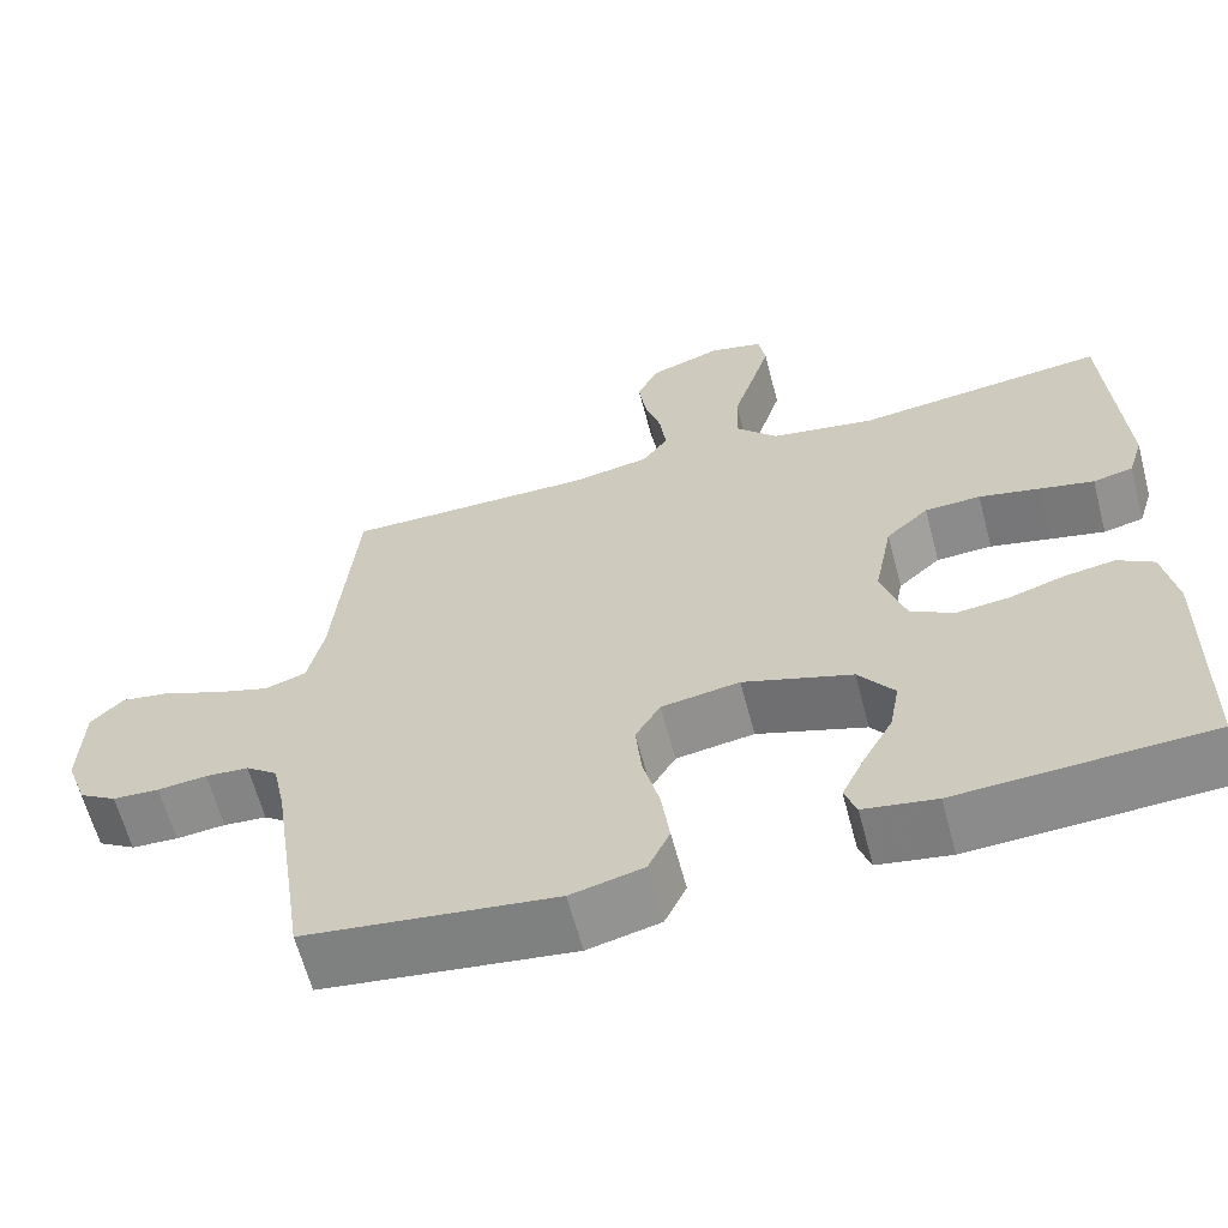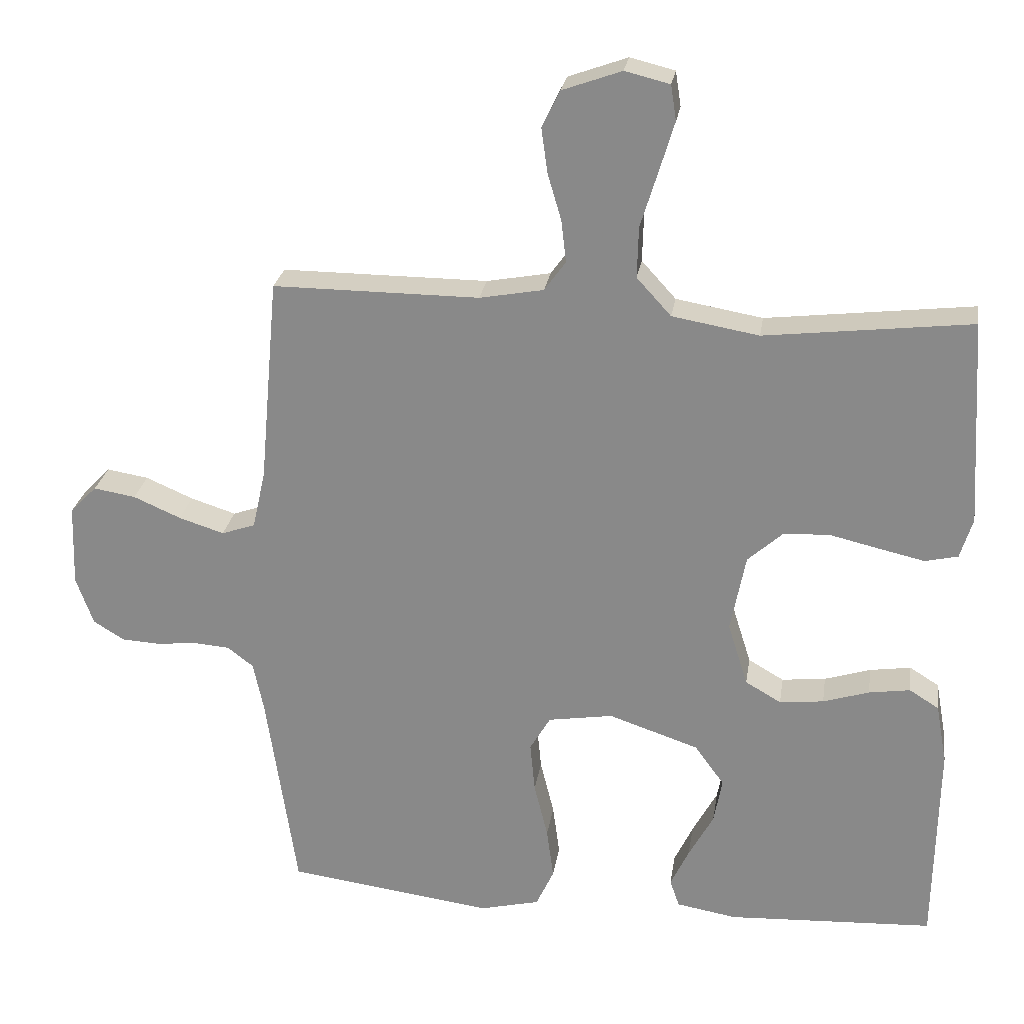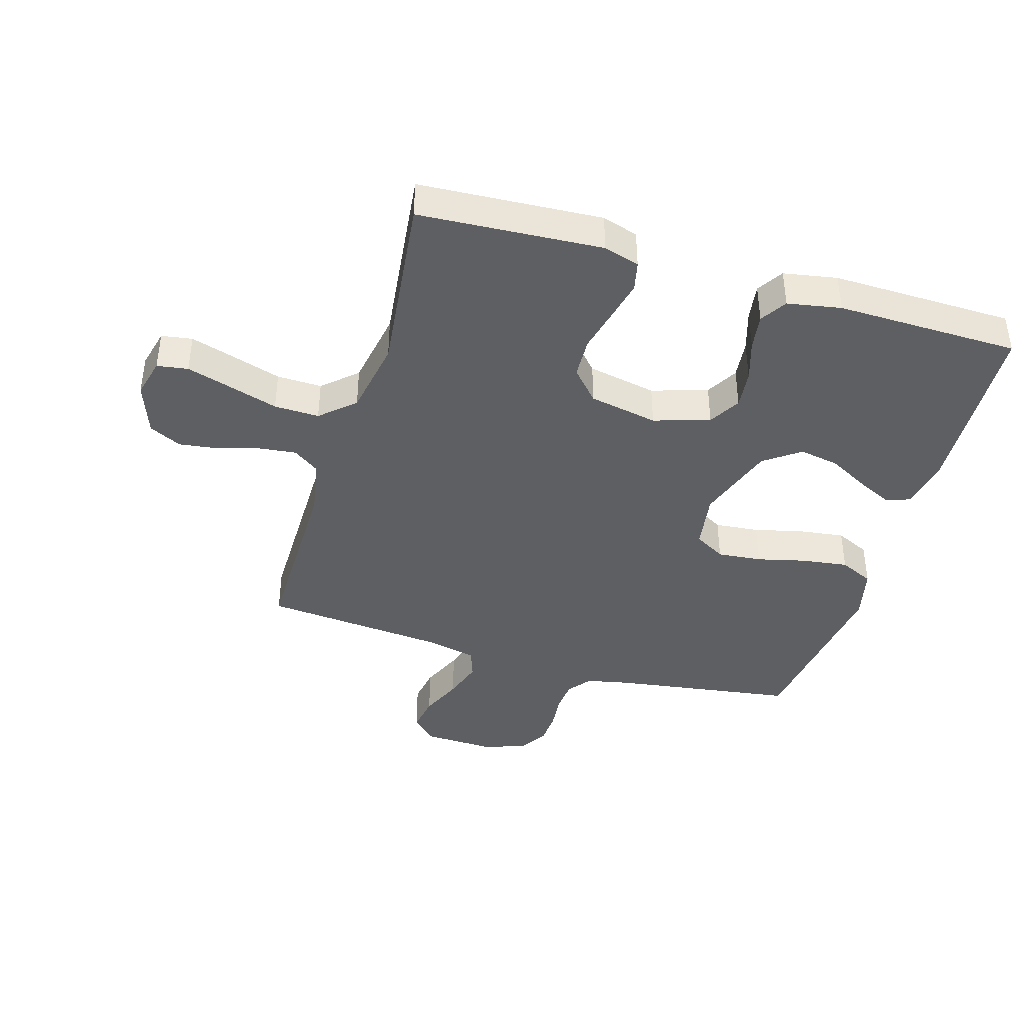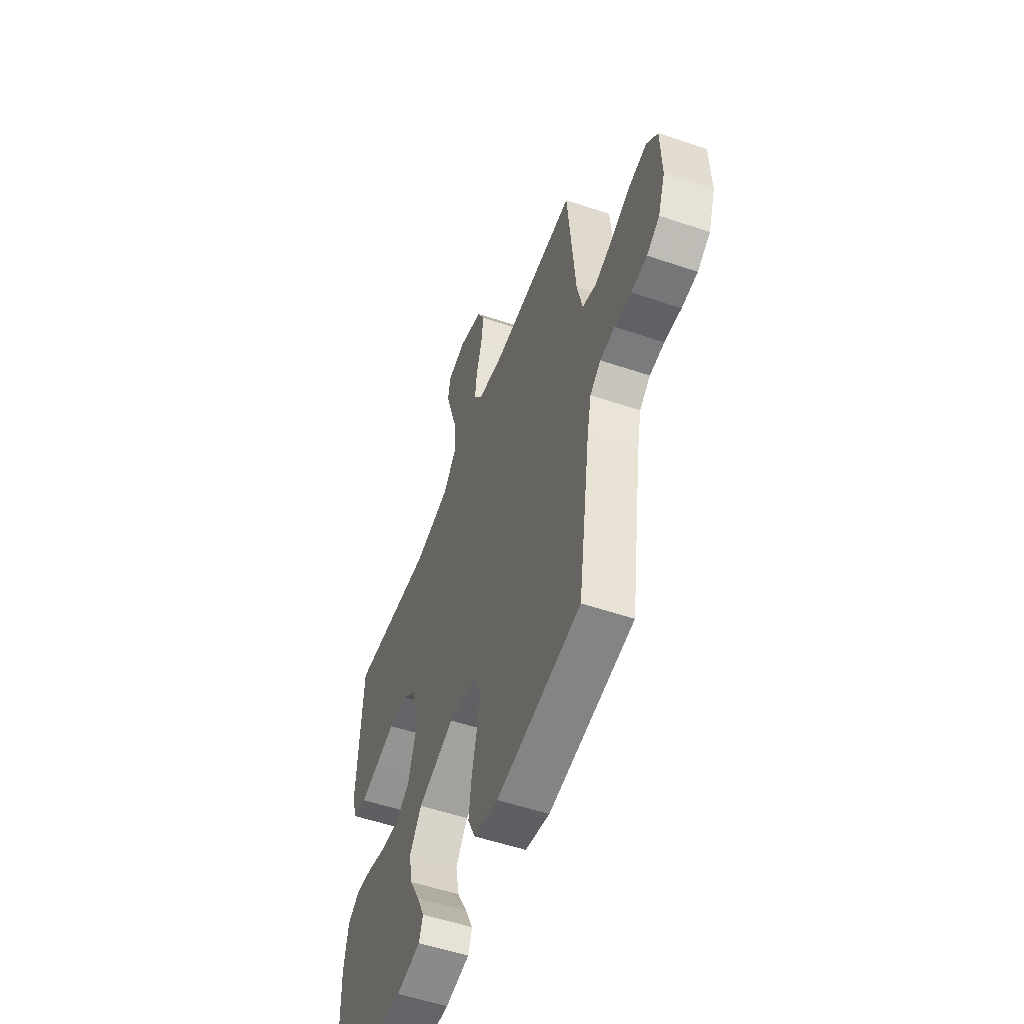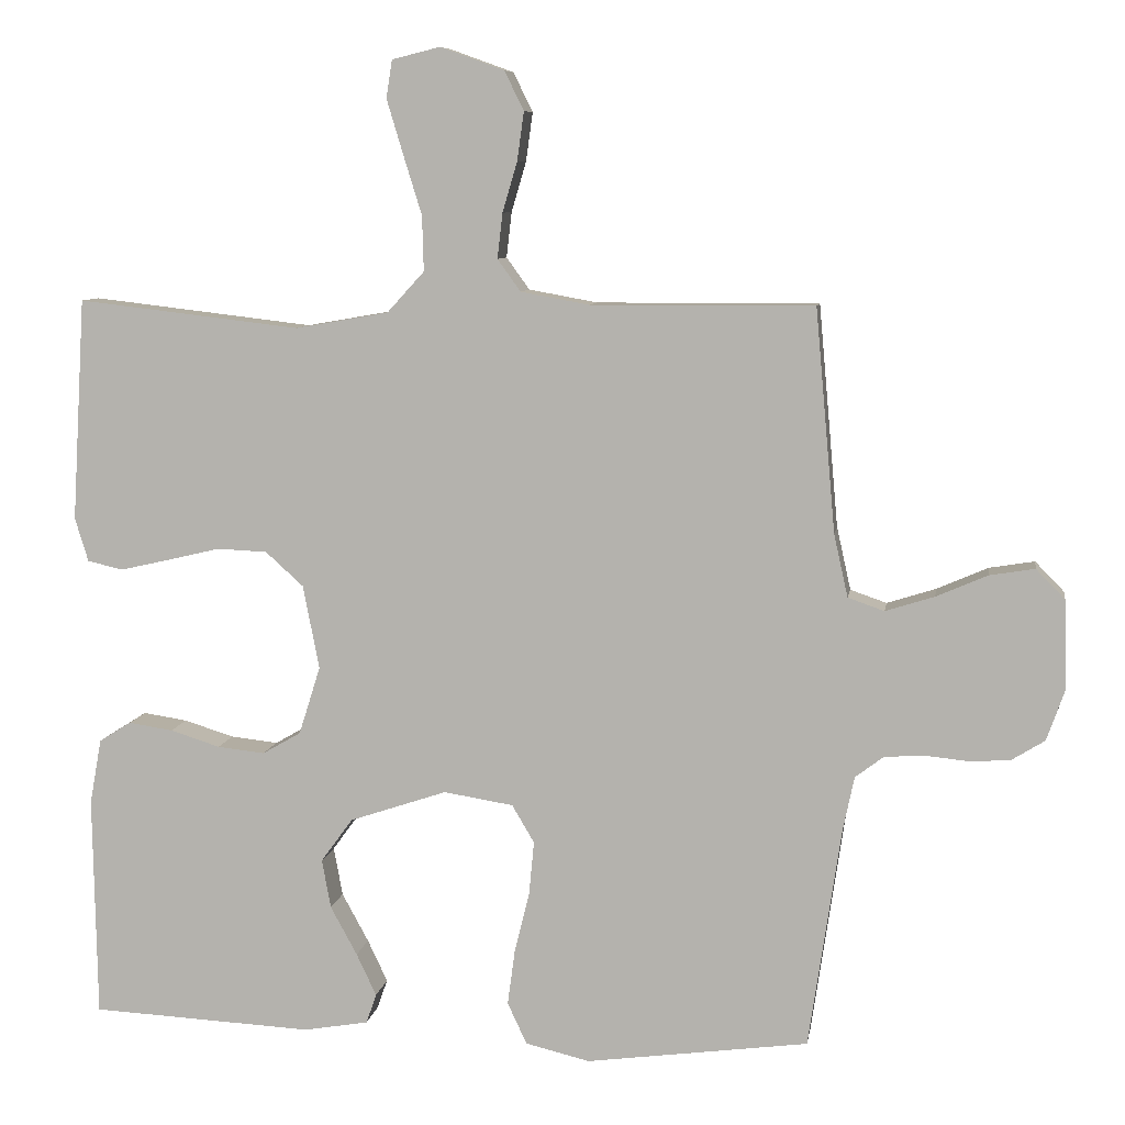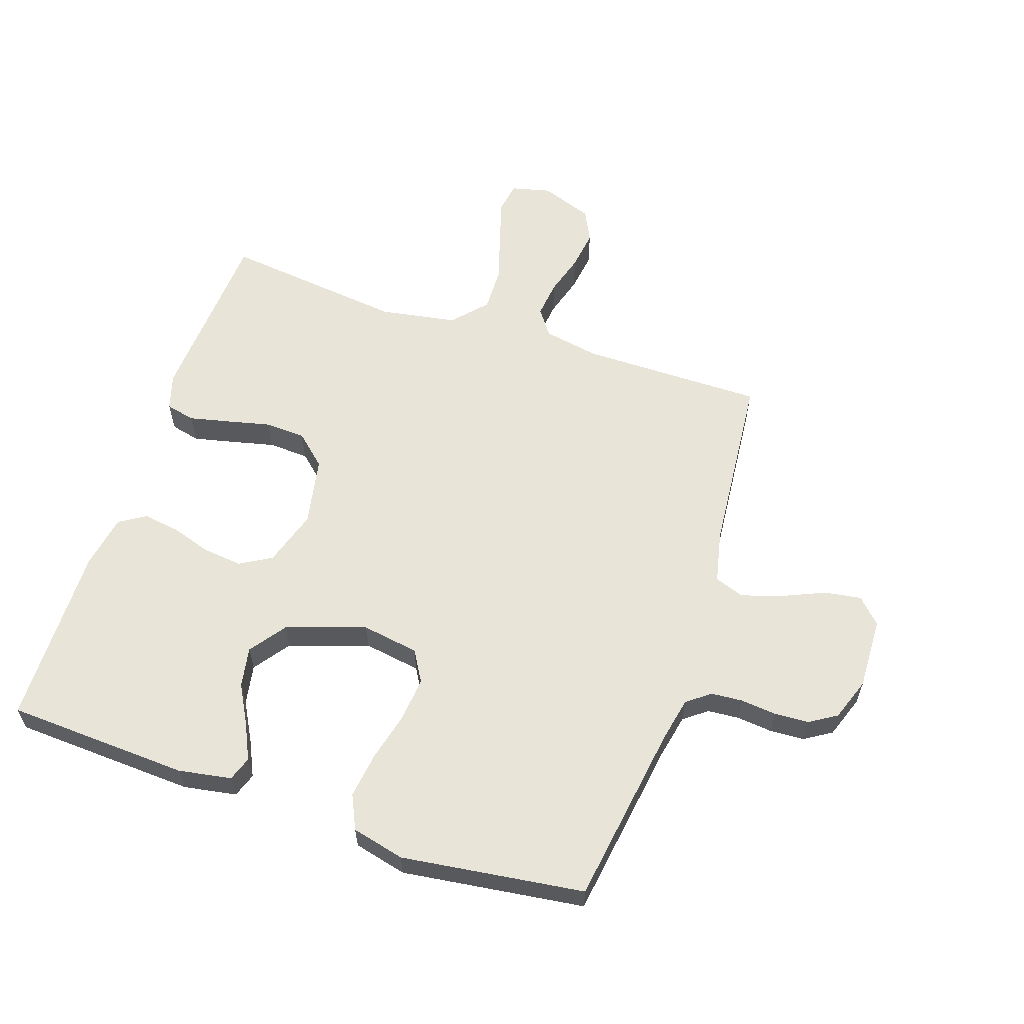
<metadata>
{"format":"obj","ext":"obj","renderer":"f3d","projection":"perspective","resolution":1024,"background":"white","views":[{"elev":-63.0,"azim":14.8,"up":"+Z"},{"elev":25.4,"azim":8.7,"up":"+Z"},{"elev":-40.8,"azim":73.4,"up":"+Y"},{"elev":-54.1,"azim":-109.8,"up":"+Z"},{"elev":8.1,"azim":-171.1,"up":"+Z"},{"elev":59.9,"azim":-161.4,"up":"+Y"}]}
</metadata>
<code>
v -0.5 0.07 -0.5
v -0.544 0.07 -0.2
v -0.559 0.07 -0.128
v -0.597 0.07 -0.099
v -0.649 0.07 -0.095
v -0.708 0.07 -0.101
v -0.764 0.07 -0.098
v -0.809 0.07 -0.07
v -0.834 0.07 0
v -0.83 0.07 0.119
v -0.791 0.07 0.159
v -0.73 0.07 0.149
v -0.661 0.07 0.119
v -0.595 0.07 0.098
v -0.546 0.07 0.115
v -0.527 0.07 0.2
v -0.5 0.07 0.5
v -0.2 0.07 0.499
v -0.107 0.07 0.516
v -0.076 0.07 0.559
v -0.083 0.07 0.62
v -0.103 0.07 0.688
v -0.112 0.07 0.753
v -0.086 0.07 0.806
v 0 0.07 0.837
v 0.065 0.07 0.821
v 0.073 0.07 0.77
v 0.051 0.07 0.697
v 0.026 0.07 0.616
v 0.024 0.07 0.542
v 0.074 0.07 0.487
v 0.2 0.07 0.465
v 0.5 0.07 0.5
v 0.518 0.07 0.2
v 0.5 0.07 0.141
v 0.452 0.07 0.13
v 0.386 0.07 0.145
v 0.314 0.07 0.162
v 0.247 0.07 0.159
v 0.196 0.07 0.113
v 0.174 0.07 0
v 0.203 0.07 -0.092
v 0.255 0.07 -0.122
v 0.319 0.07 -0.115
v 0.386 0.07 -0.094
v 0.446 0.07 -0.085
v 0.489 0.07 -0.112
v 0.505 0.07 -0.2
v 0.5 0.07 -0.5
v 0.2 0.07 -0.515
v 0.113 0.07 -0.5
v 0.099 0.07 -0.46
v 0.126 0.07 -0.403
v 0.162 0.07 -0.337
v 0.174 0.07 -0.271
v 0.131 0.07 -0.212
v 0 0.07 -0.168
v -0.094 0.07 -0.183
v -0.124 0.07 -0.234
v -0.117 0.07 -0.307
v -0.097 0.07 -0.388
v -0.087 0.07 -0.463
v -0.113 0.07 -0.519
v -0.2 0.07 -0.54
v -0.5 0 -0.5
v -0.544 0 -0.2
v -0.559 0 -0.128
v -0.597 0 -0.099
v -0.649 0 -0.095
v -0.708 0 -0.101
v -0.764 0 -0.098
v -0.809 0 -0.07
v -0.834 0 0
v -0.83 0 0.119
v -0.791 0 0.159
v -0.73 0 0.149
v -0.661 0 0.119
v -0.595 0 0.098
v -0.546 0 0.115
v -0.527 0 0.2
v -0.5 0 0.5
v -0.2 0 0.499
v -0.107 0 0.516
v -0.076 0 0.559
v -0.083 0 0.62
v -0.103 0 0.688
v -0.112 0 0.753
v -0.086 0 0.806
v 0 0 0.837
v 0.065 0 0.821
v 0.073 0 0.77
v 0.051 0 0.697
v 0.026 0 0.616
v 0.024 0 0.542
v 0.074 0 0.487
v 0.2 0 0.465
v 0.5 0 0.5
v 0.518 0 0.2
v 0.5 0 0.141
v 0.452 0 0.13
v 0.386 0 0.145
v 0.314 0 0.162
v 0.247 0 0.159
v 0.196 0 0.113
v 0.174 0 0
v 0.203 0 -0.092
v 0.255 0 -0.122
v 0.319 0 -0.115
v 0.386 0 -0.094
v 0.446 0 -0.085
v 0.489 0 -0.112
v 0.505 0 -0.2
v 0.5 0 -0.5
v 0.2 0 -0.515
v 0.113 0 -0.5
v 0.099 0 -0.46
v 0.126 0 -0.403
v 0.162 0 -0.337
v 0.174 0 -0.271
v 0.131 0 -0.212
v 0 0 -0.168
v -0.094 0 -0.183
v -0.124 0 -0.234
v -0.117 0 -0.307
v -0.097 0 -0.388
v -0.087 0 -0.463
v -0.113 0 -0.519
v -0.2 0 -0.54
f 64 1 2
f 63 64 2
f 62 63 2
f 61 62 2
f 60 61 2
f 59 60 2 3
f 58 59 3 4
f 57 58 4
f 52 53 54
f 51 52 54
f 50 51 54
f 49 50 54
f 48 49 54
f 47 48 54
f 46 47 54
f 45 46 54
f 44 45 54
f 43 44 54 55
f 42 43 55 56
f 36 37 38
f 35 36 38
f 34 35 38
f 33 34 38
f 32 33 38
f 31 32 38 39
f 30 31 39 40
f 27 28 29
f 26 27 29
f 25 26 29
f 24 25 29
f 23 24 29
f 22 23 29
f 21 22 29
f 20 21 29 30
f 30 40 41
f 20 30 41
f 19 20 41
f 16 17 18
f 42 56 57
f 41 42 57
f 19 41 57
f 18 19 57
f 16 18 57
f 15 16 57
f 11 12 13
f 10 11 13
f 9 10 13
f 8 9 13
f 7 8 13
f 6 7 13
f 5 6 13
f 14 15 57 4
f 4 5 13 14
f 66 65 128
f 66 128 127
f 66 127 126
f 66 126 125
f 66 125 124
f 67 66 124 123
f 68 67 123 122
f 68 122 121
f 118 117 116
f 118 116 115
f 118 115 114
f 118 114 113
f 118 113 112
f 118 112 111
f 118 111 110
f 118 110 109
f 118 109 108
f 119 118 108 107
f 120 119 107 106
f 102 101 100
f 102 100 99
f 102 99 98
f 102 98 97
f 102 97 96
f 103 102 96 95
f 104 103 95 94
f 93 92 91
f 93 91 90
f 93 90 89
f 93 89 88
f 93 88 87
f 93 87 86
f 93 86 85
f 94 93 85 84
f 105 104 94
f 105 94 84
f 105 84 83
f 82 81 80
f 121 120 106
f 121 106 105
f 121 105 83
f 121 83 82
f 121 82 80
f 121 80 79
f 77 76 75
f 77 75 74
f 77 74 73
f 77 73 72
f 77 72 71
f 77 71 70
f 77 70 69
f 68 121 79 78
f 78 77 69 68
f 1 65 66 2
f 2 66 67 3
f 3 67 68 4
f 4 68 69 5
f 5 69 70 6
f 6 70 71 7
f 7 71 72 8
f 8 72 73 9
f 9 73 74 10
f 10 74 75 11
f 11 75 76 12
f 12 76 77 13
f 13 77 78 14
f 14 78 79 15
f 15 79 80 16
f 16 80 81 17
f 17 81 82 18
f 18 82 83 19
f 19 83 84 20
f 20 84 85 21
f 21 85 86 22
f 22 86 87 23
f 23 87 88 24
f 24 88 89 25
f 25 89 90 26
f 26 90 91 27
f 27 91 92 28
f 28 92 93 29
f 29 93 94 30
f 30 94 95 31
f 31 95 96 32
f 32 96 97 33
f 33 97 98 34
f 34 98 99 35
f 35 99 100 36
f 36 100 101 37
f 37 101 102 38
f 38 102 103 39
f 39 103 104 40
f 40 104 105 41
f 41 105 106 42
f 42 106 107 43
f 43 107 108 44
f 44 108 109 45
f 45 109 110 46
f 46 110 111 47
f 47 111 112 48
f 48 112 113 49
f 49 113 114 50
f 50 114 115 51
f 51 115 116 52
f 52 116 117 53
f 53 117 118 54
f 54 118 119 55
f 55 119 120 56
f 56 120 121 57
f 57 121 122 58
f 58 122 123 59
f 59 123 124 60
f 60 124 125 61
f 61 125 126 62
f 62 126 127 63
f 63 127 128 64
f 64 128 65 1

</code>
